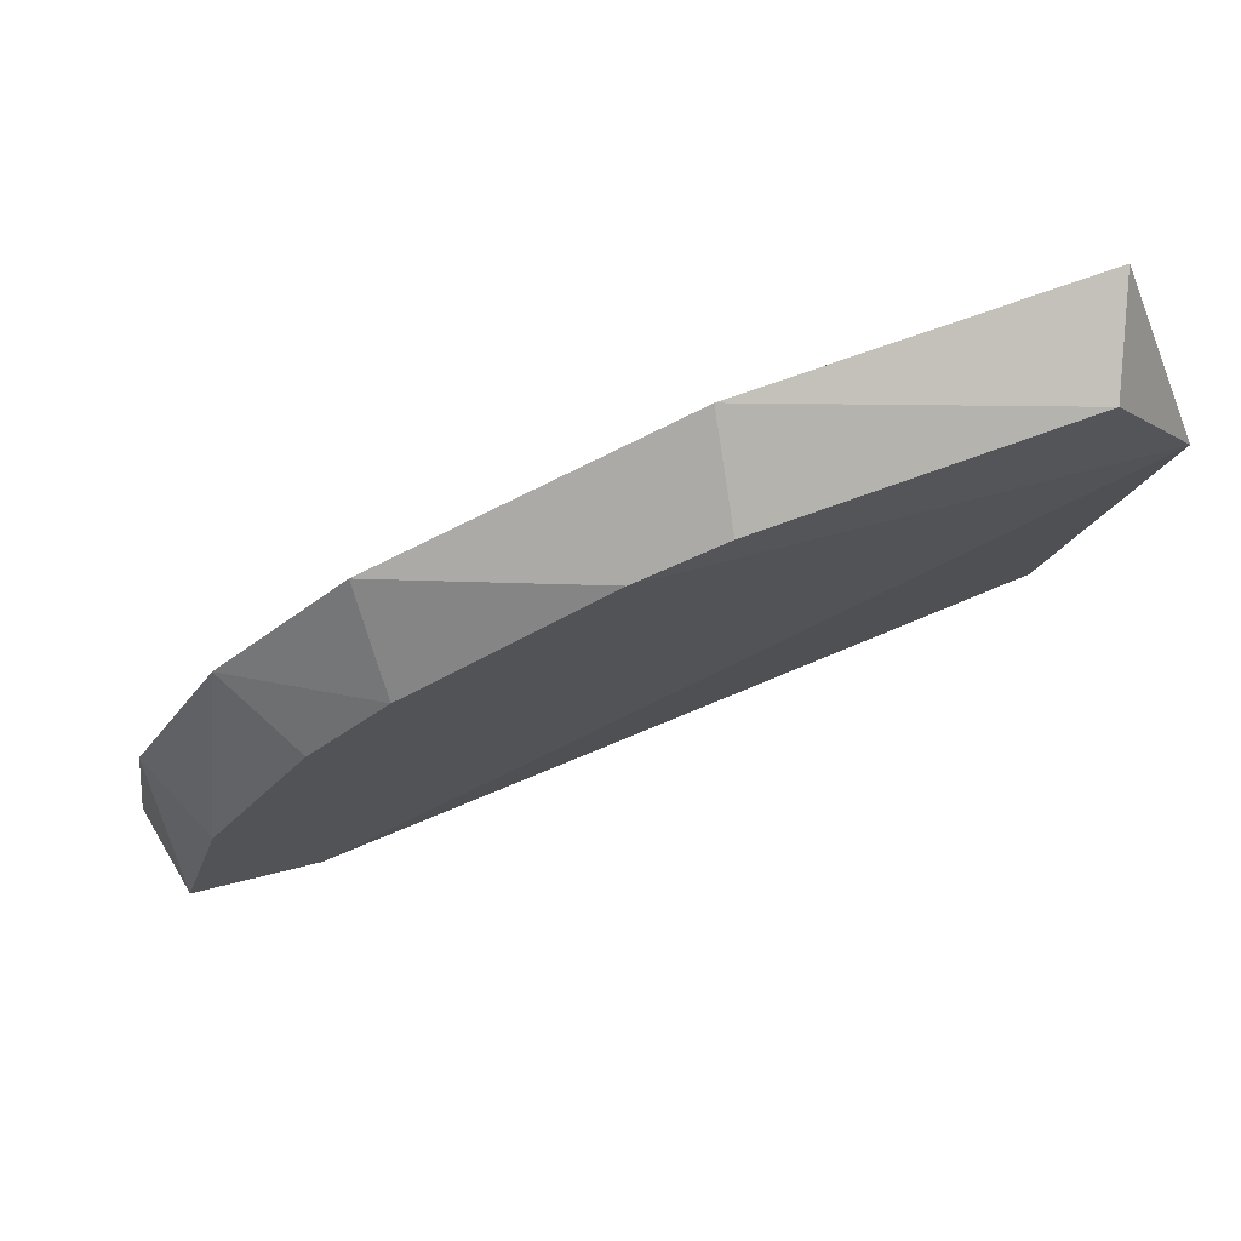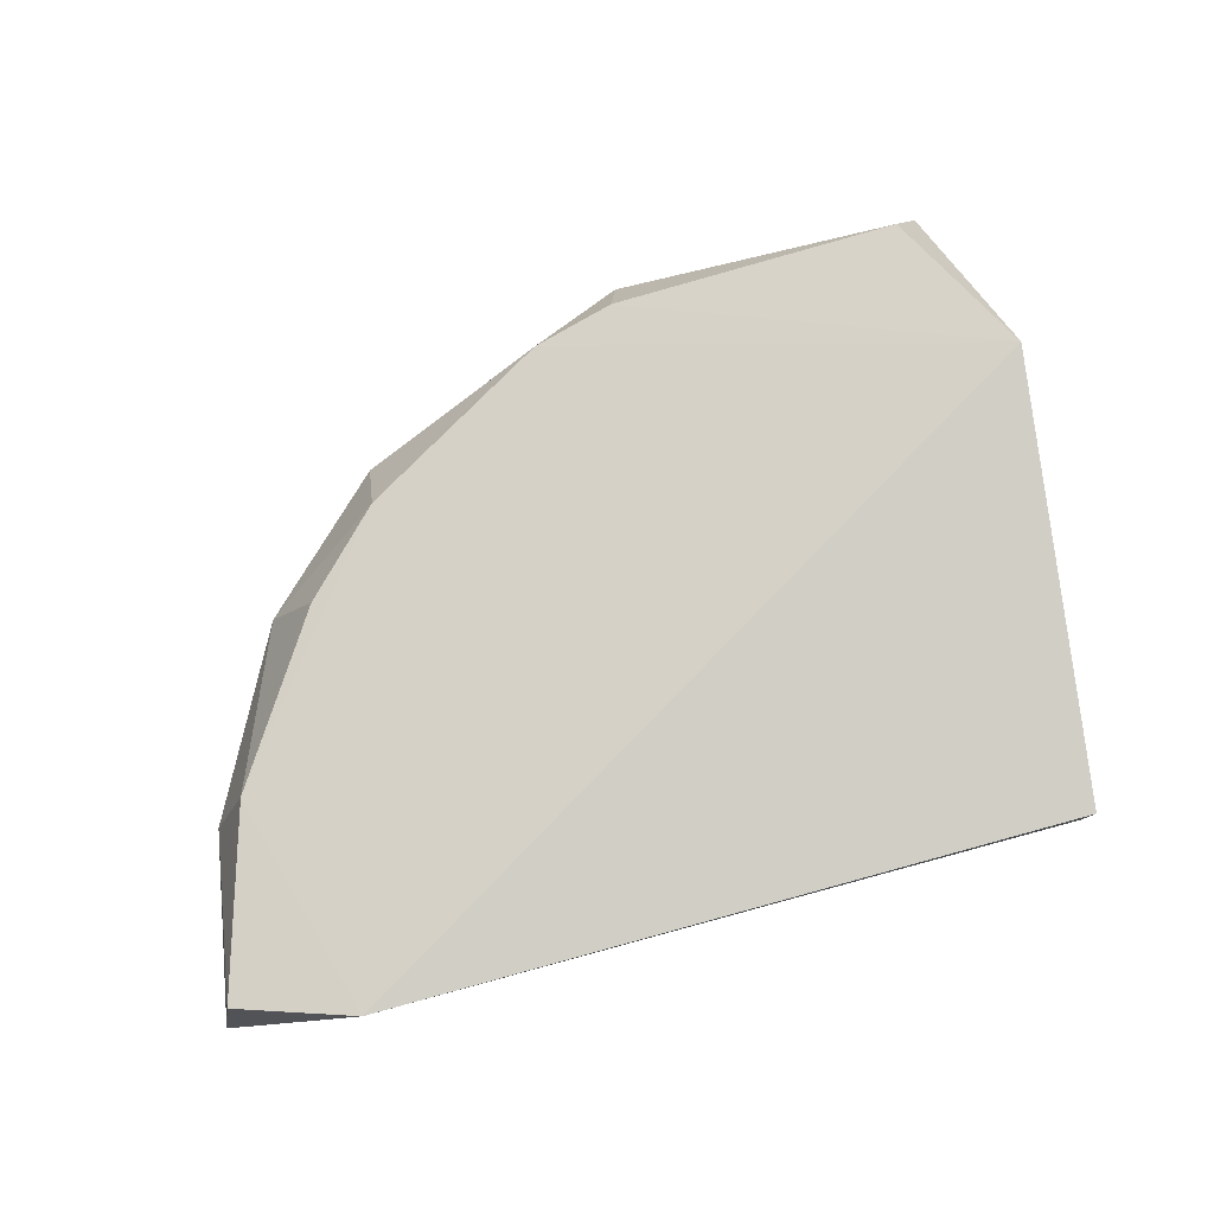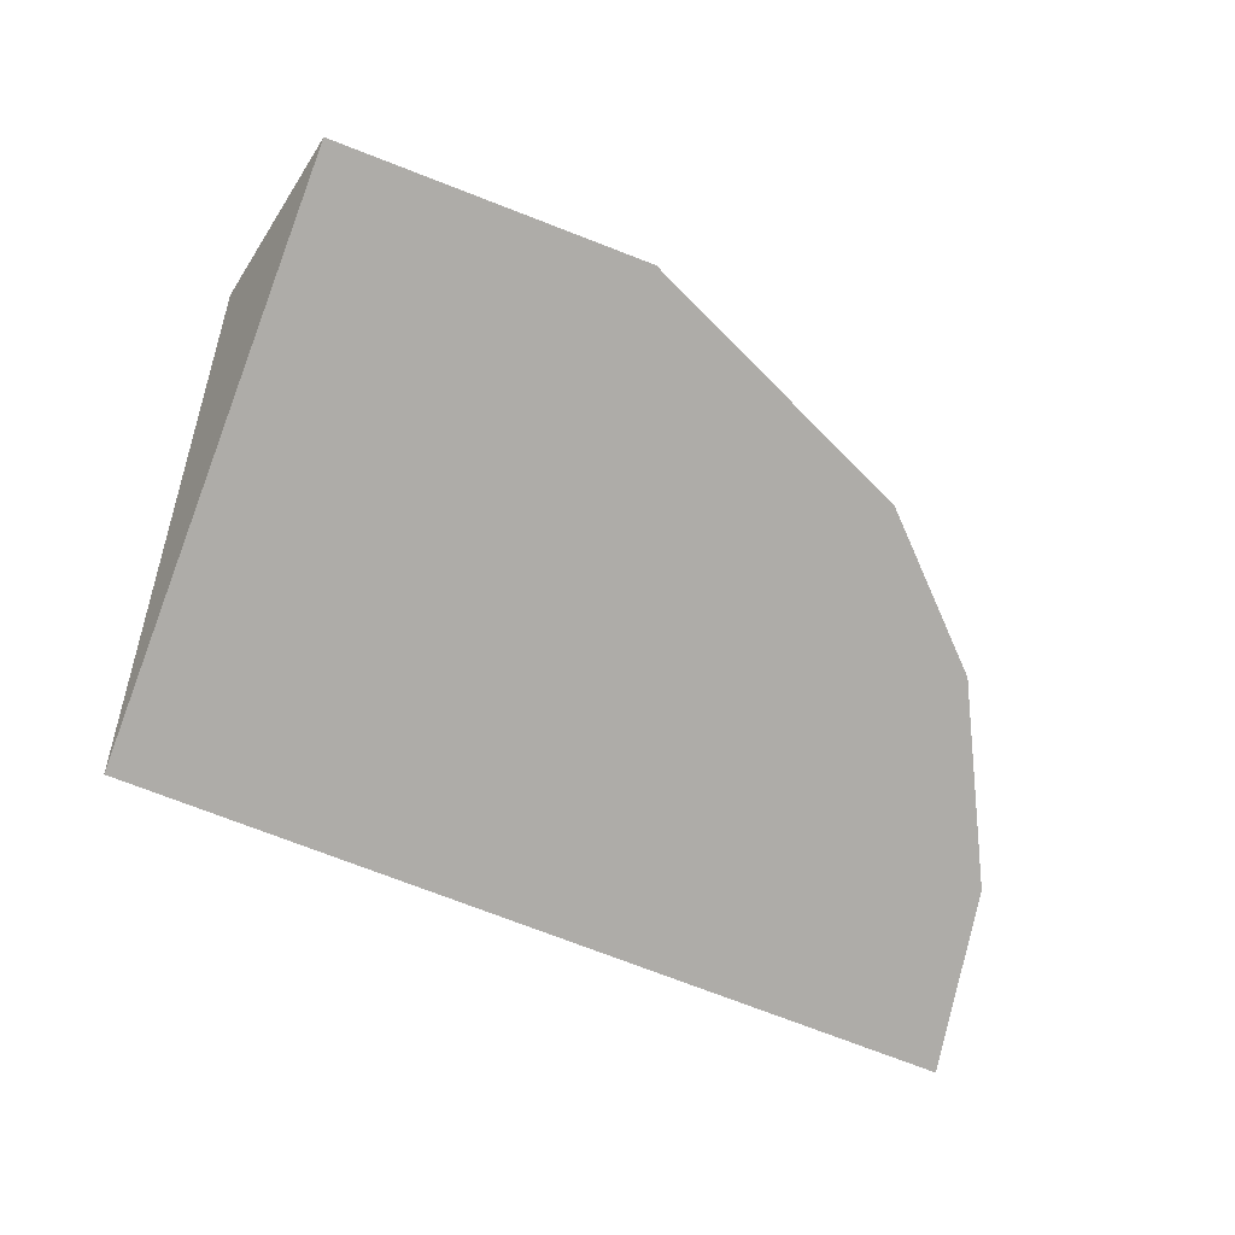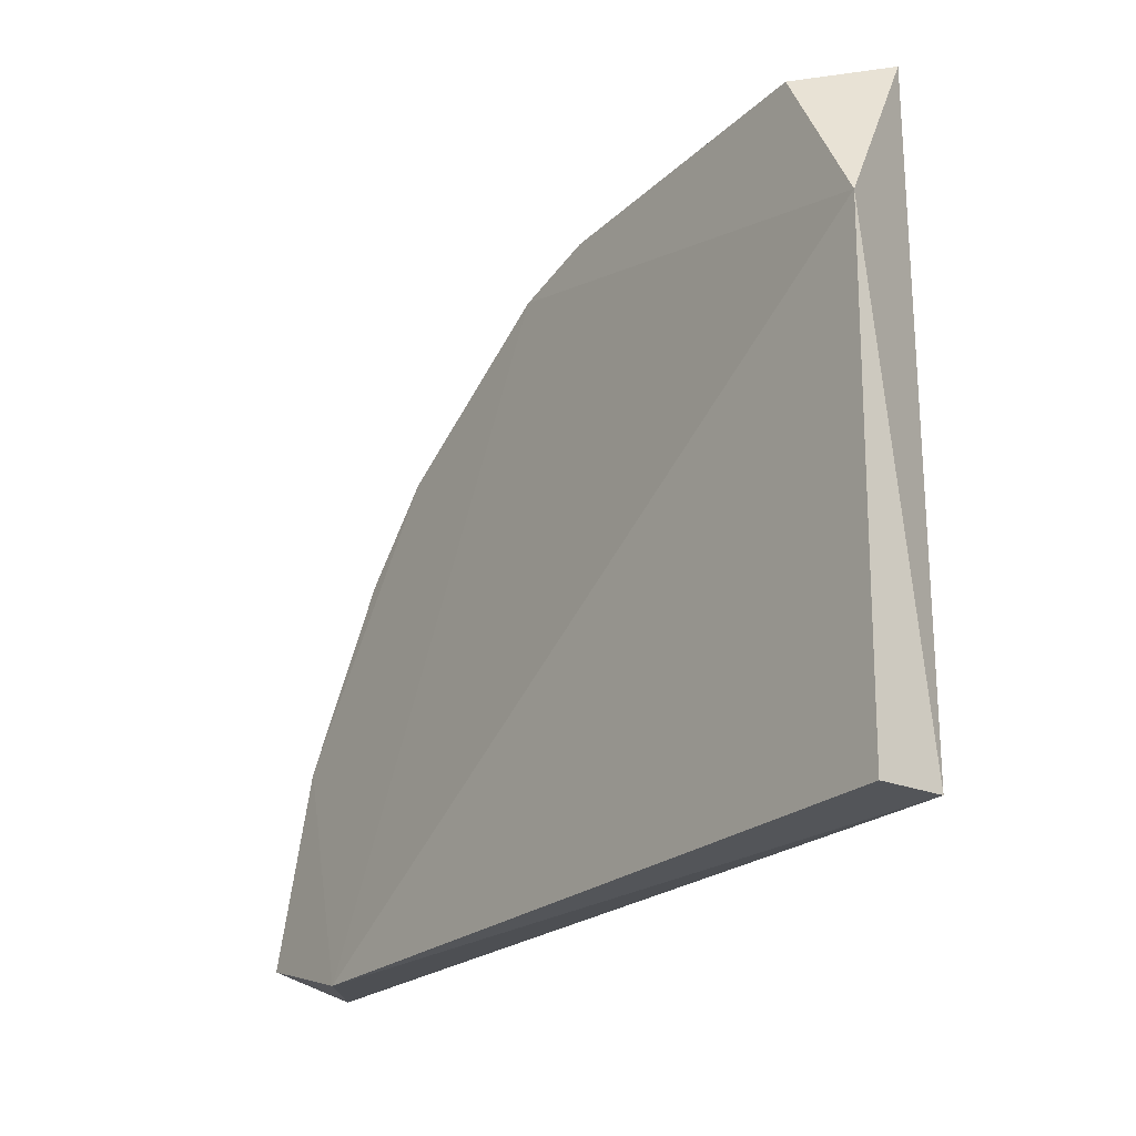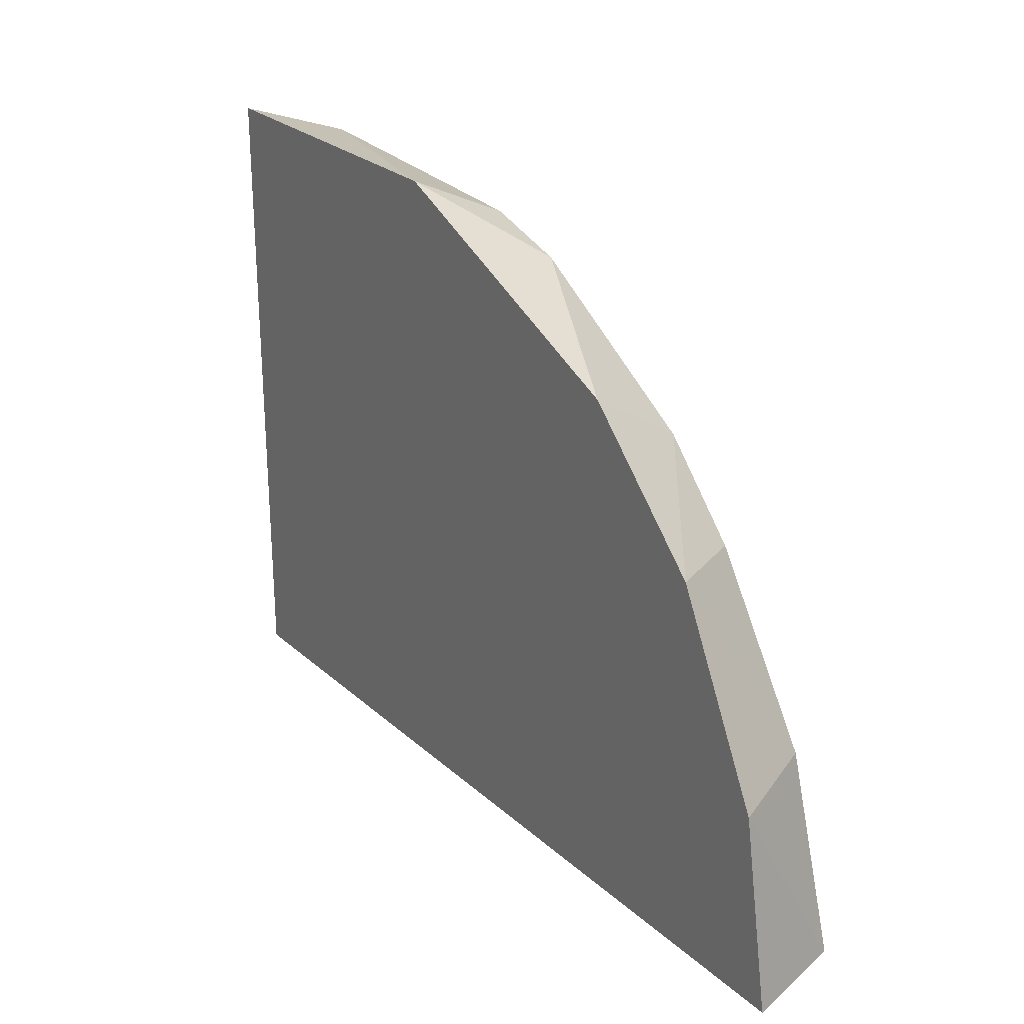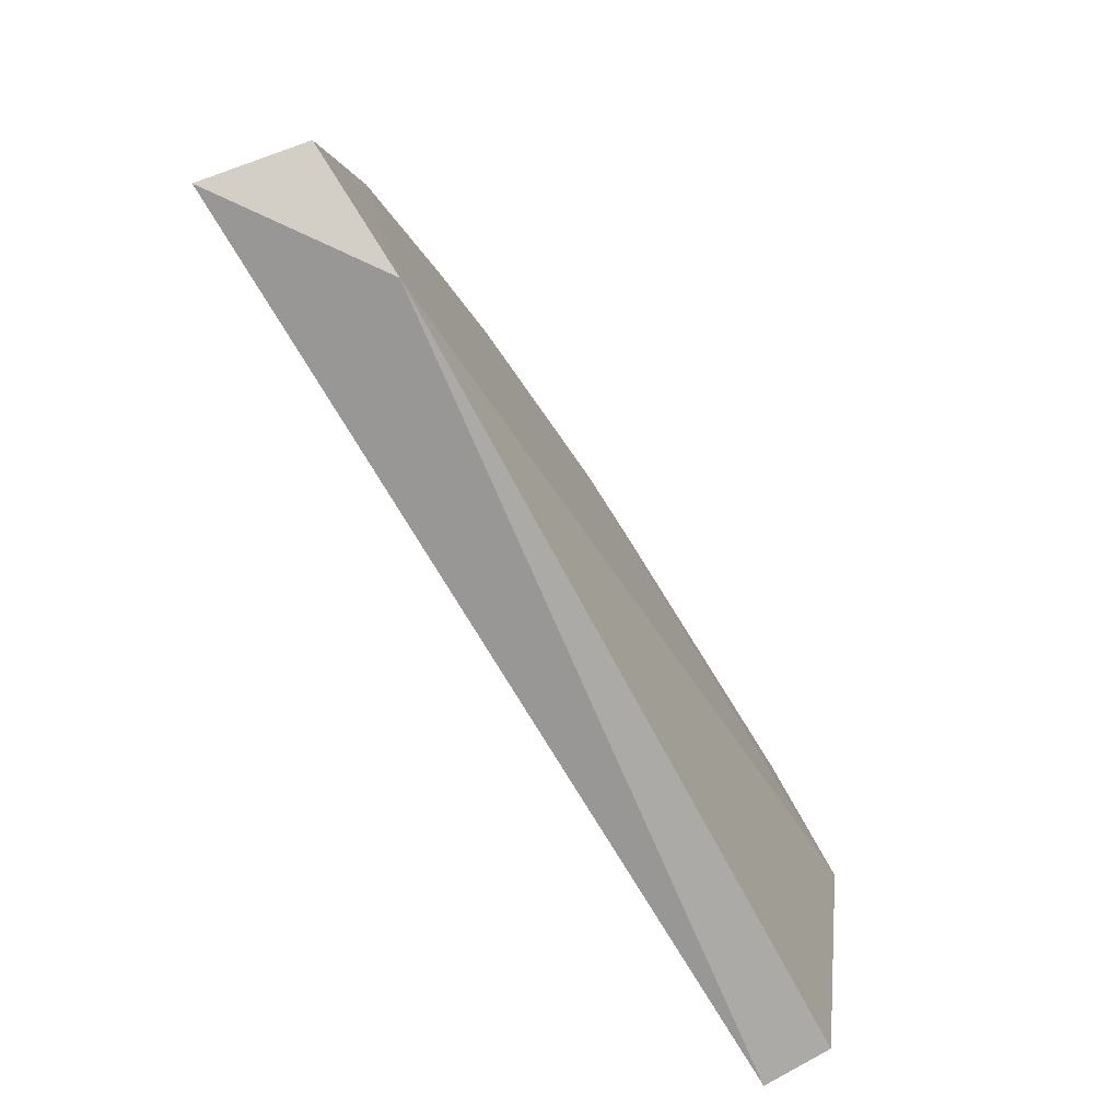
<metadata>
{"format":"obj","ext":"obj","renderer":"f3d","projection":"perspective","resolution":1024,"background":"white","views":[{"elev":75.9,"azim":160.6,"up":"+Z"},{"elev":79.6,"azim":166.4,"up":"+Y"},{"elev":-76.8,"azim":-20.9,"up":"+Y"},{"elev":-22.6,"azim":-125.4,"up":"+Z"},{"elev":25.9,"azim":54.1,"up":"+Z"},{"elev":-77.2,"azim":121.2,"up":"+Z"}]}
</metadata>
<code>
v 0.06587 -0.2921 0.1396
v -0.1528 -0.3202 0.02068
v -0.1528 -0.3202 0.2244
v 0.1222 -0.3202 0.02068
v -0.1528 -0.2998 0.02068
v -0.1674 -0.288 0.1676
v 0.07728 -0.2886 0.01362
v 0.04073 -0.3202 0.1836
v -0.04612 -0.2917 0.2107
v 0.1159 -0.2904 0.02533
v 0.112 -0.3202 0.08181
v -0.1402 -0.2911 0.215
v -0.05088 -0.3202 0.2244
v -0.01971 -0.2915 0.2029
v 0.09924 -0.2912 0.08589
v 0.08145 -0.3202 0.1429
v 0.04099 -0.2919 0.1658
f 8 16 17
f 3 2 4
f 5 2 6
f 2 3 6
f 4 2 7
f 2 5 7
f 5 6 7
f 3 4 8
f 4 7 10
f 8 4 11
f 4 10 11
f 6 3 12
f 9 6 12
f 9 12 13
f 3 8 13
f 12 3 13
f 13 8 14
f 7 6 14
f 6 9 14
f 9 13 14
f 10 7 15
f 11 10 15
f 8 11 16
f 15 1 16
f 11 15 16
f 14 8 17
f 7 14 17
f 15 7 17
f 1 15 17
f 16 1 17

</code>
